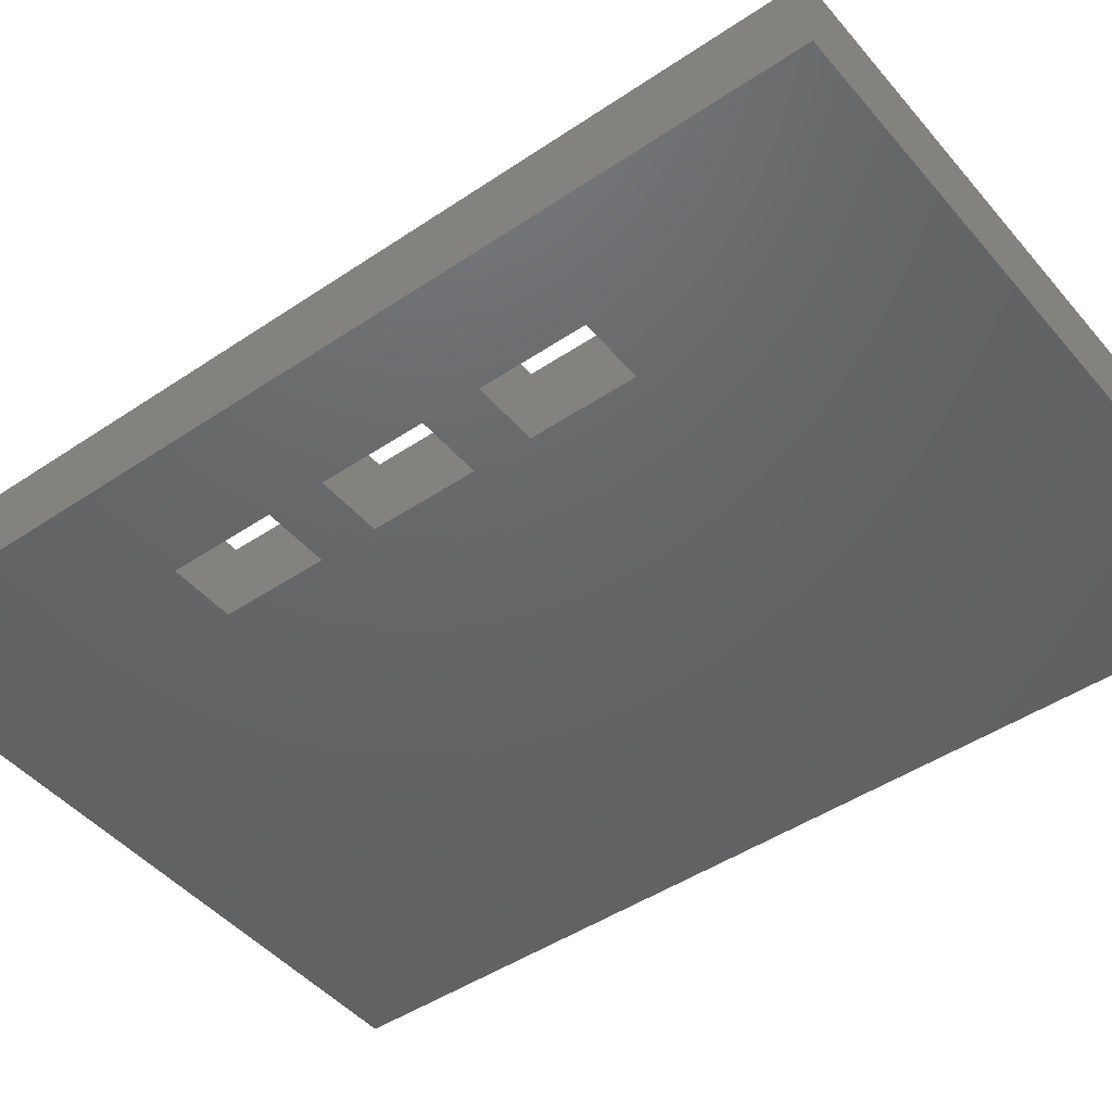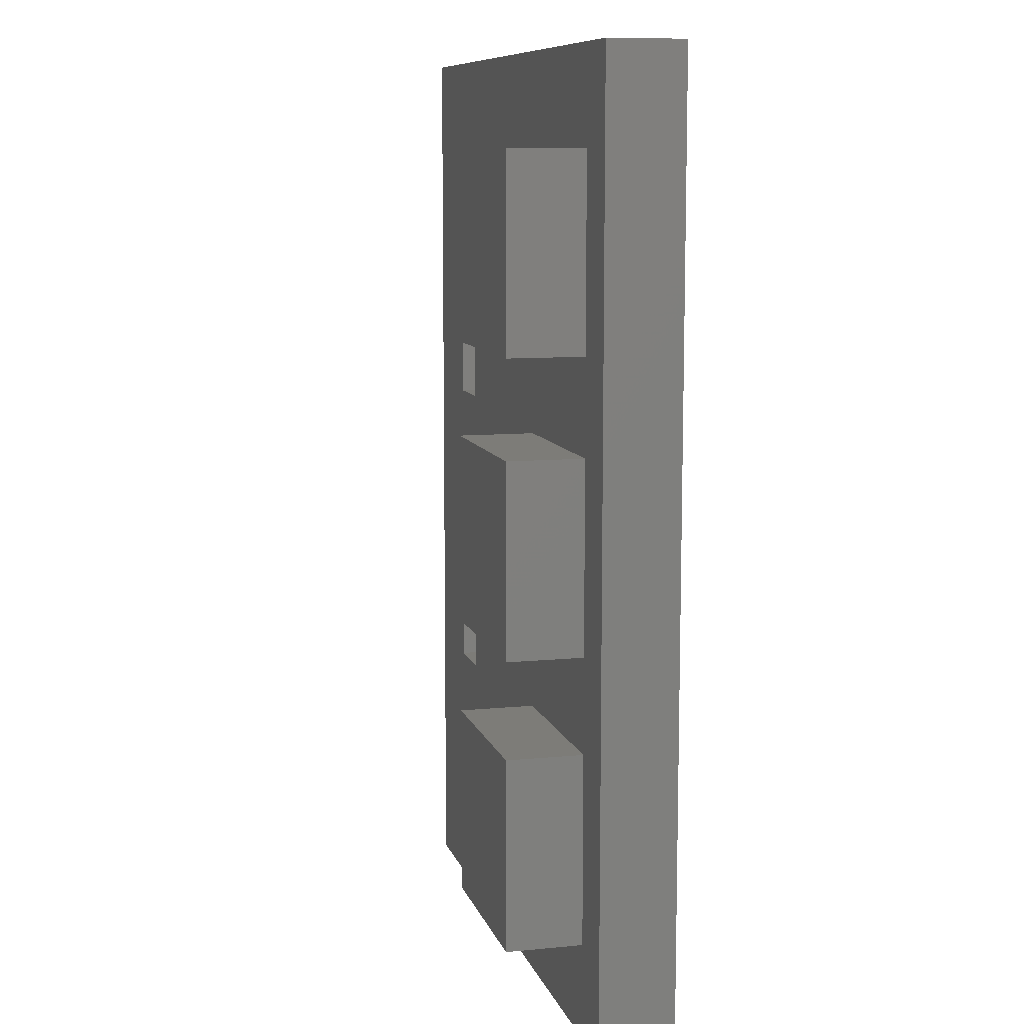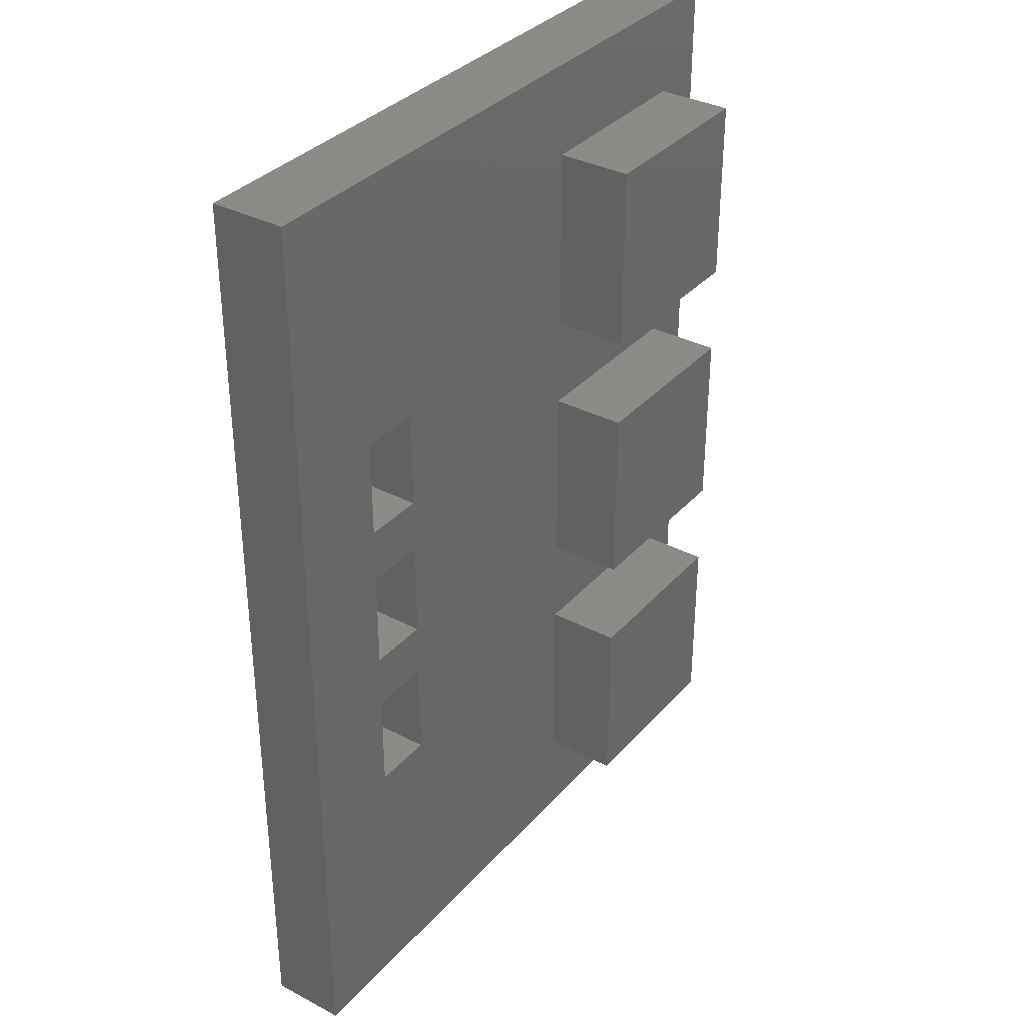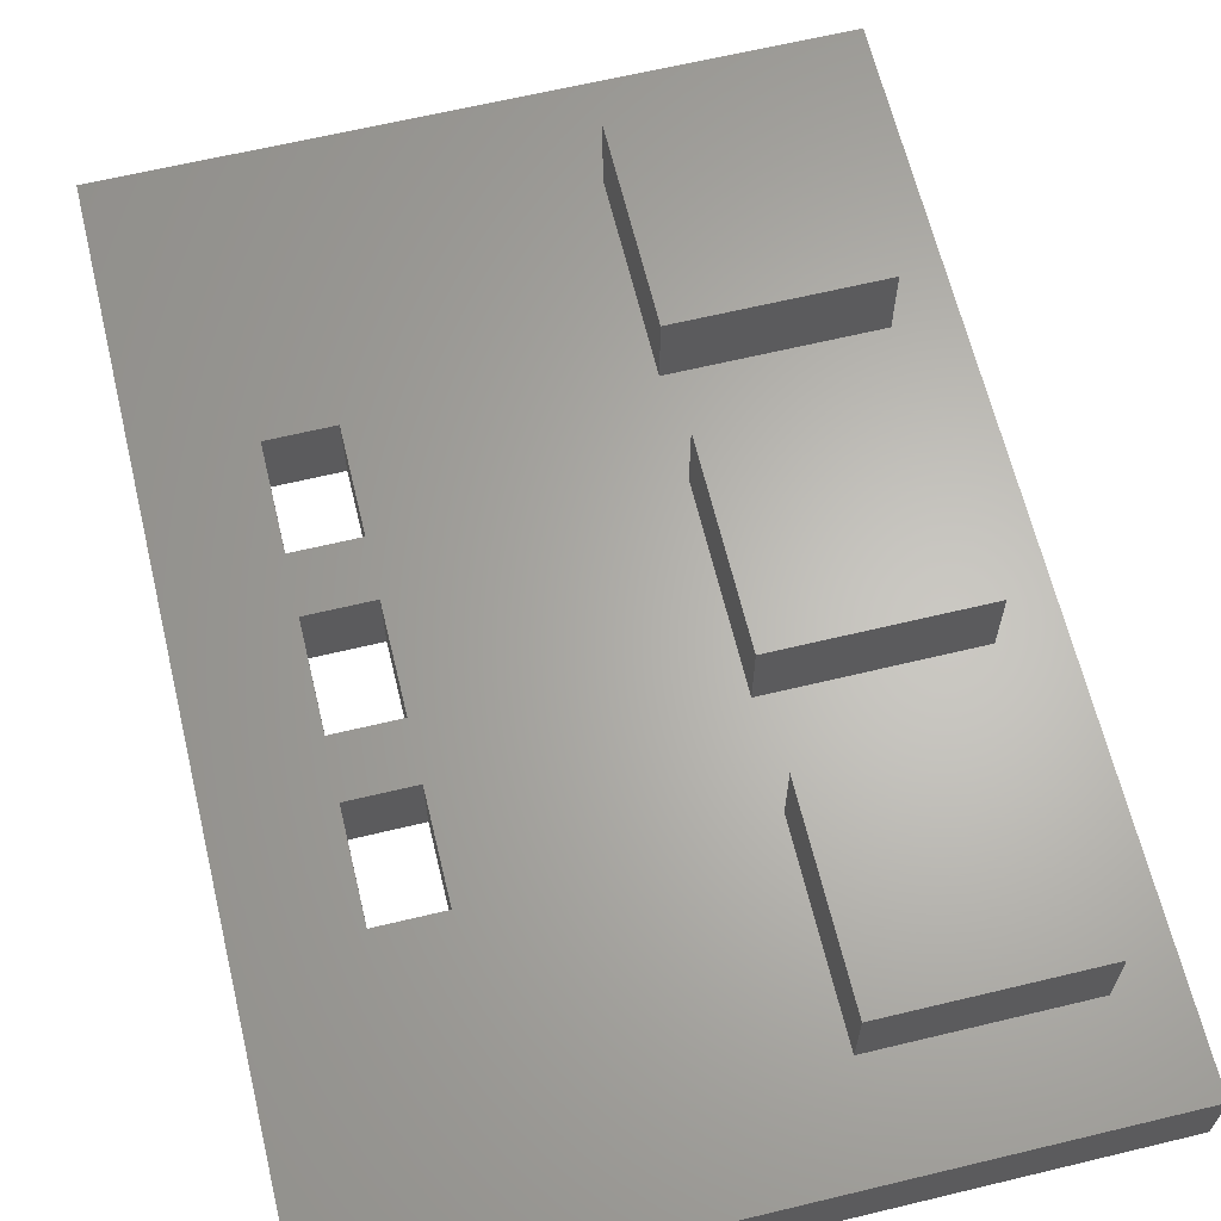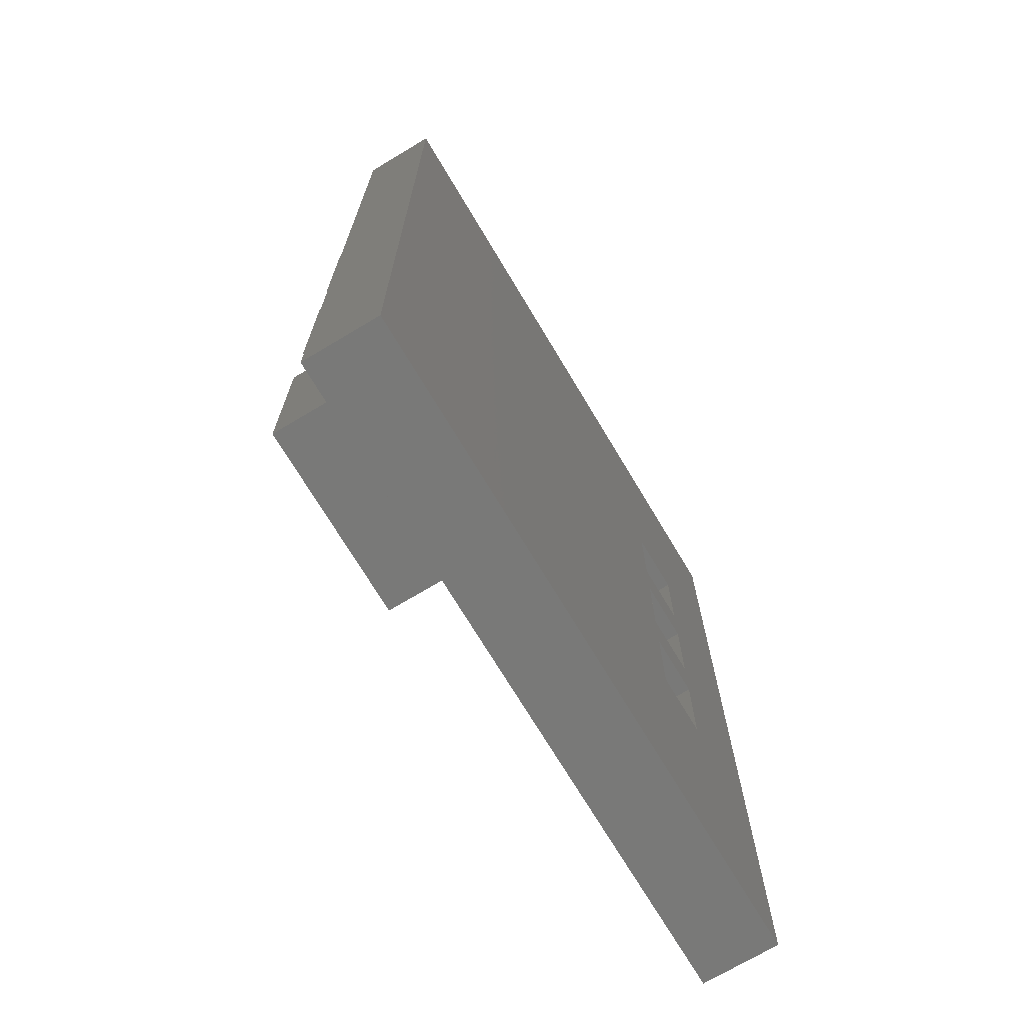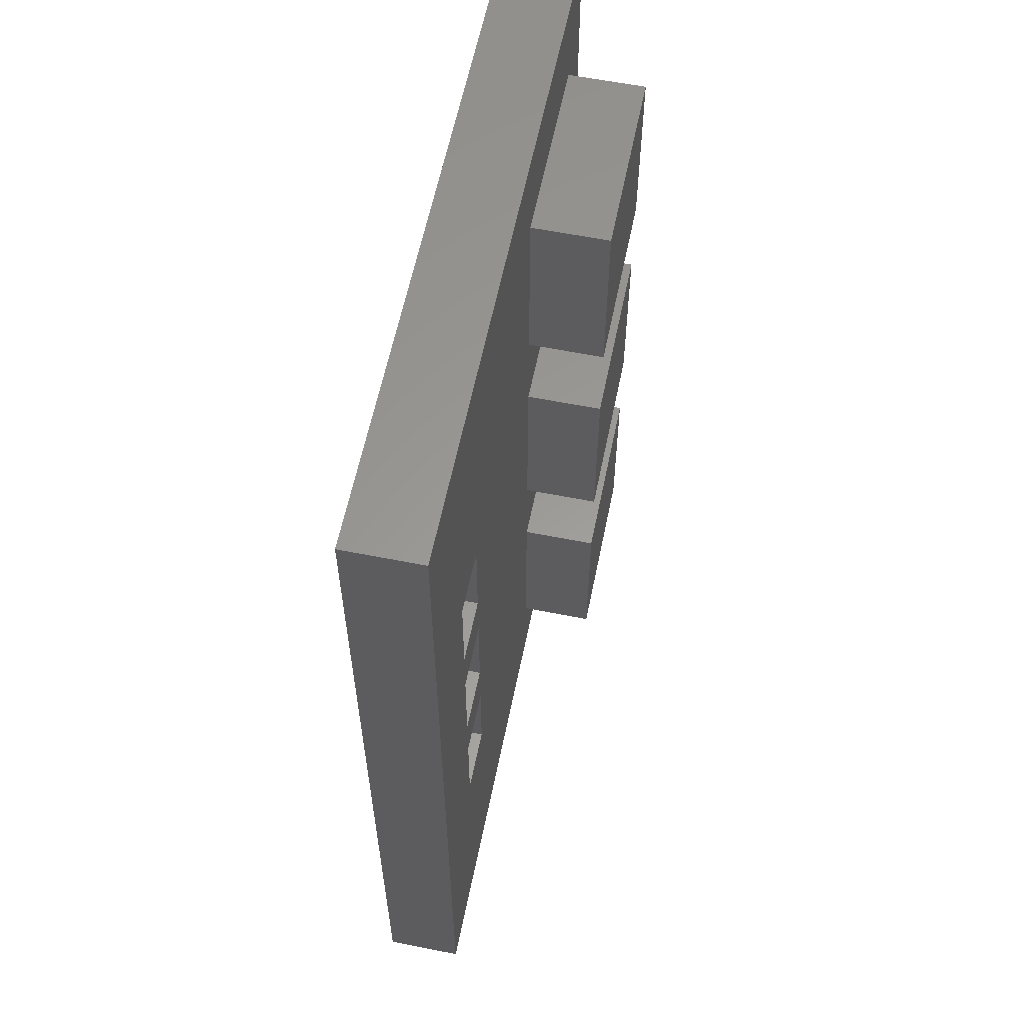
<metadata>
{"format":"stl","ext":"stl","renderer":"f3d","projection":"perspective","resolution":1024,"background":"white","views":[{"elev":-46.1,"azim":127.7,"up":"+Y"},{"elev":9.5,"azim":-104.3,"up":"+Z"},{"elev":34.6,"azim":125.1,"up":"+Z"},{"elev":64.5,"azim":166.4,"up":"+Y"},{"elev":-71.6,"azim":-59.1,"up":"+Z"},{"elev":59.8,"azim":101.5,"up":"+Z"}]}
</metadata>
<code>
# stl→obj: 56 verts, 120 faces
v 8.85 4 5.55
v 8.85 4 10.85
v 8.85 0 5.55
v 8.85 0 10.85
v 12.15 4 10.85
v 12.15 0 10.85
v 12.15 4 5.55
v 12.15 0 5.55
v 8.85 4 -10.85
v 8.85 4 -5.55
v 8.85 0 -10.85
v 8.85 0 -5.55
v 12.15 4 -5.55
v 12.15 0 -5.55
v 12.15 4 -10.85
v 12.15 0 -10.85
v 8.85 4 -2.65
v 8.85 4 2.65
v 8.85 0 -2.65
v 8.85 0 2.65
v 12.15 4 2.65
v 12.15 0 2.65
v 12.15 4 -2.65
v 12.15 0 -2.65
v -4.5 4 -10
v -4.5 4 -20
v -4.5 8 -10
v -4.5 8 -20
v -14.5 4 -10
v -14.5 8 -10
v -14.5 4 -20
v -14.5 8 -20
v -4.5 4 20
v -4.5 4 10
v -4.5 8 20
v -4.5 8 10
v -14.5 4 20
v -14.5 8 20
v -14.5 4 10
v -14.5 8 10
v -4.5 4 5
v -4.5 4 -5
v -4.5 8 5
v -4.5 8 -5
v -14.5 4 5
v -14.5 8 5
v -14.5 4 -5
v -14.5 8 -5
v 17.5 0 25
v 17.5 0 -25
v 17.5 4 25
v 17.5 4 -25
v -17.5 0 25
v -17.5 4 25
v -17.5 0 -25
v -17.5 4 -25
f 1 2 3
f 3 2 4
f 2 5 4
f 4 5 6
f 5 7 6
f 6 7 8
f 7 1 8
f 8 1 3
f 9 10 11
f 11 10 12
f 10 13 12
f 12 13 14
f 13 15 14
f 14 15 16
f 15 9 16
f 16 9 11
f 17 18 19
f 19 18 20
f 18 21 20
f 20 21 22
f 21 23 22
f 22 23 24
f 23 17 24
f 24 17 19
f 25 26 27
f 27 26 28
f 29 25 30
f 30 25 27
f 31 29 32
f 32 29 30
f 26 31 28
f 28 31 32
f 32 30 28
f 28 30 27
f 33 34 35
f 35 34 36
f 37 33 38
f 38 33 35
f 39 37 40
f 40 37 38
f 34 39 36
f 36 39 40
f 40 38 36
f 36 38 35
f 41 42 43
f 43 42 44
f 45 41 46
f 46 41 43
f 47 45 48
f 48 45 46
f 42 47 44
f 44 47 48
f 48 46 44
f 44 46 43
f 49 50 51
f 51 50 52
f 53 49 54
f 54 49 51
f 55 53 56
f 56 53 54
f 50 55 52
f 52 55 56
f 1 34 2
f 2 34 33
f 2 33 51
f 51 33 54
f 54 33 37
f 54 37 39
f 7 21 1
f 1 21 18
f 1 18 41
f 41 18 17
f 41 17 42
f 42 17 10
f 42 10 25
f 25 10 9
f 25 9 26
f 26 9 52
f 26 52 56
f 21 7 51
f 51 7 5
f 51 5 2
f 9 15 52
f 52 15 13
f 52 13 23
f 23 13 17
f 17 13 10
f 23 21 52
f 52 21 51
f 42 25 47
f 47 25 29
f 47 29 56
f 56 29 31
f 56 31 26
f 34 41 39
f 39 41 45
f 39 45 54
f 54 45 47
f 54 47 56
f 34 1 41
f 4 53 3
f 3 53 20
f 3 20 8
f 8 20 22
f 8 22 49
f 49 22 24
f 49 24 50
f 50 24 14
f 50 14 16
f 53 4 49
f 49 4 6
f 49 6 8
f 12 55 11
f 11 55 50
f 11 50 16
f 14 24 12
f 12 24 19
f 12 19 55
f 55 19 20
f 55 20 53

</code>
